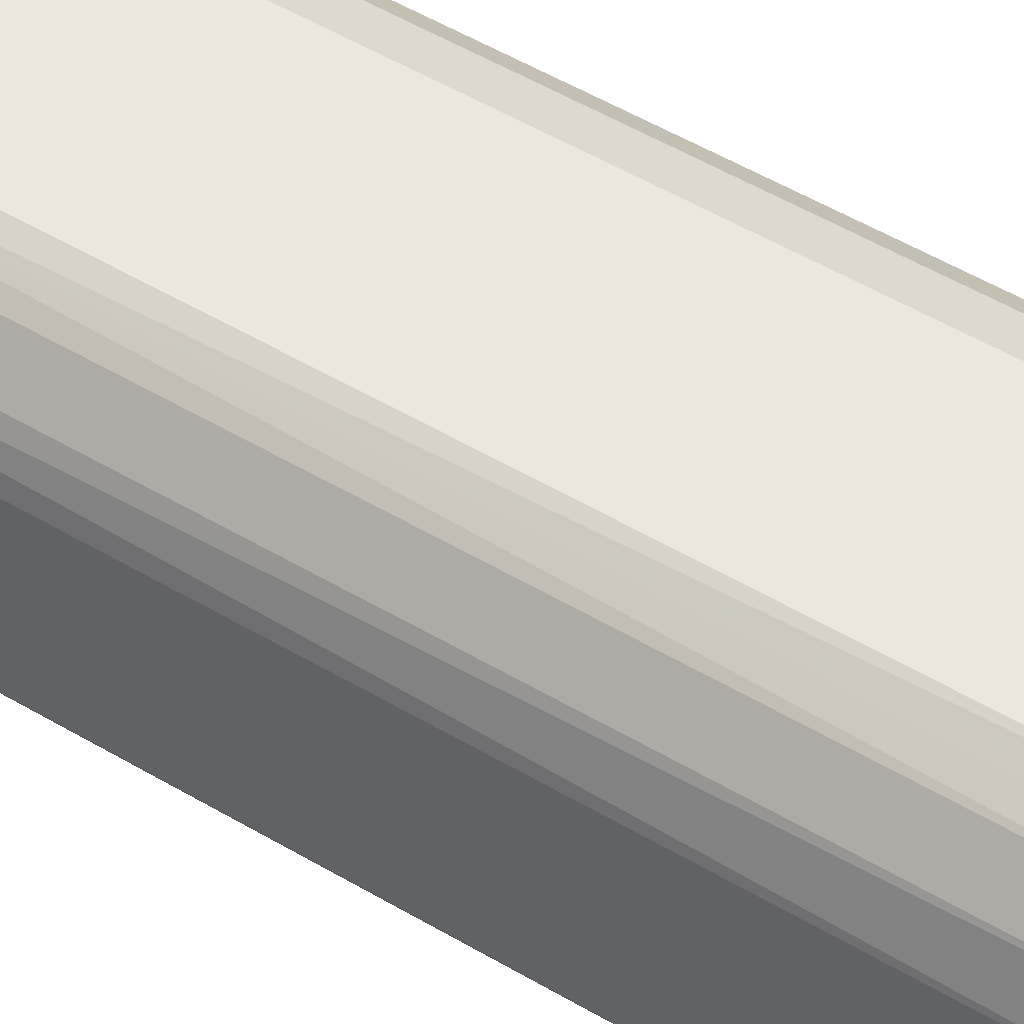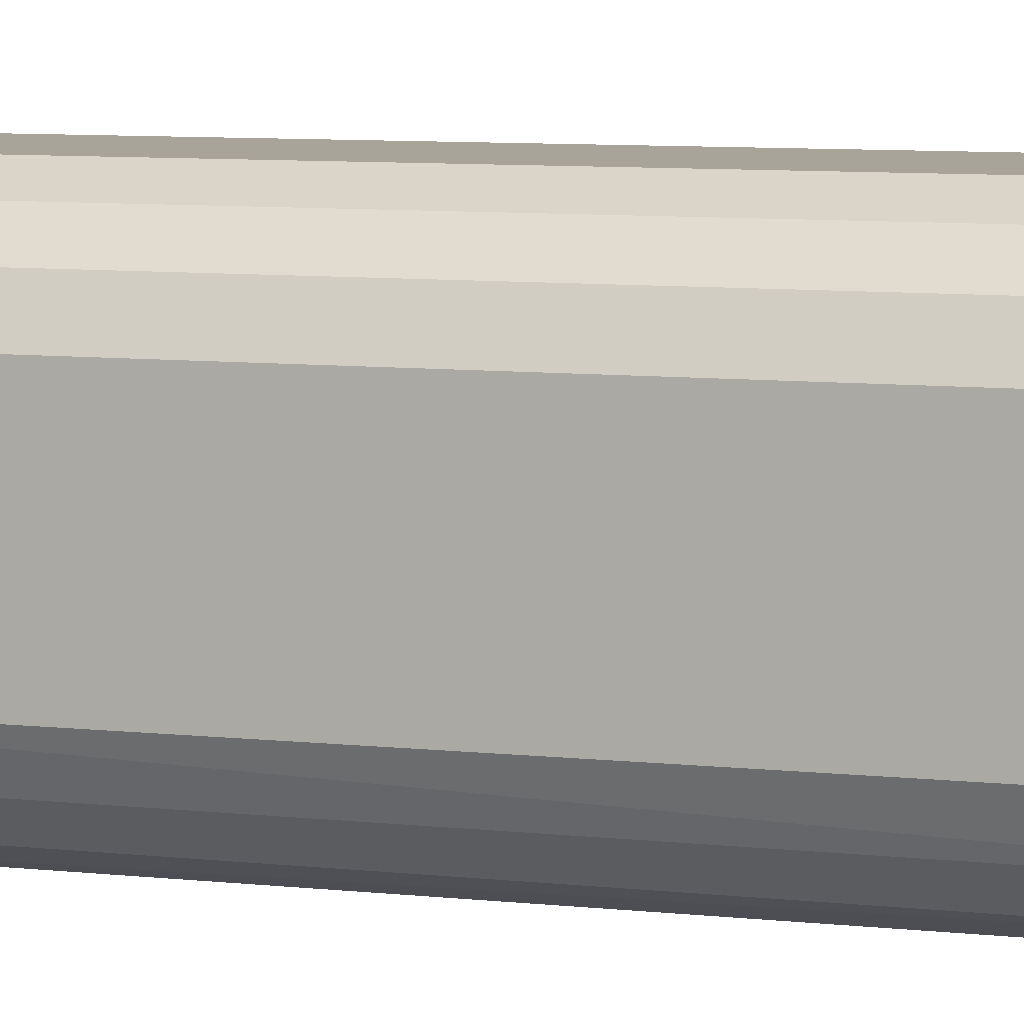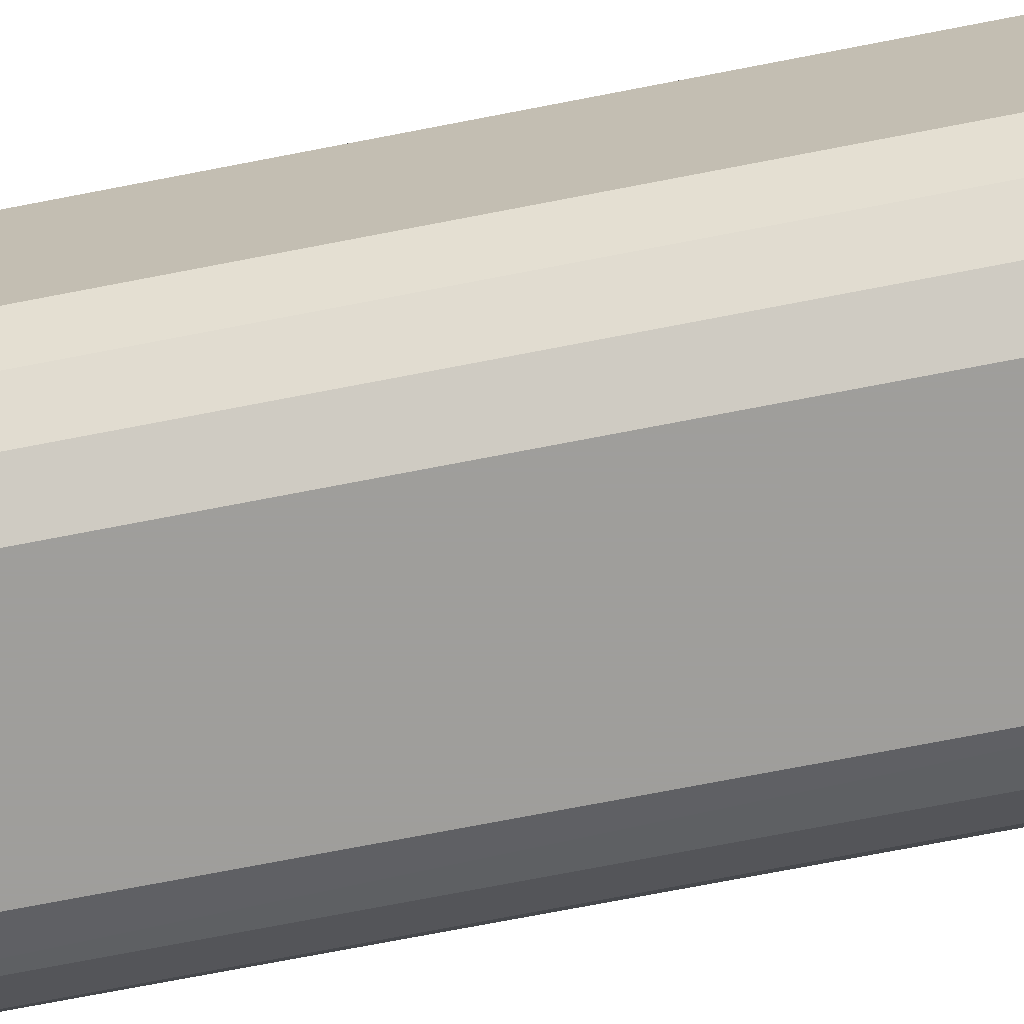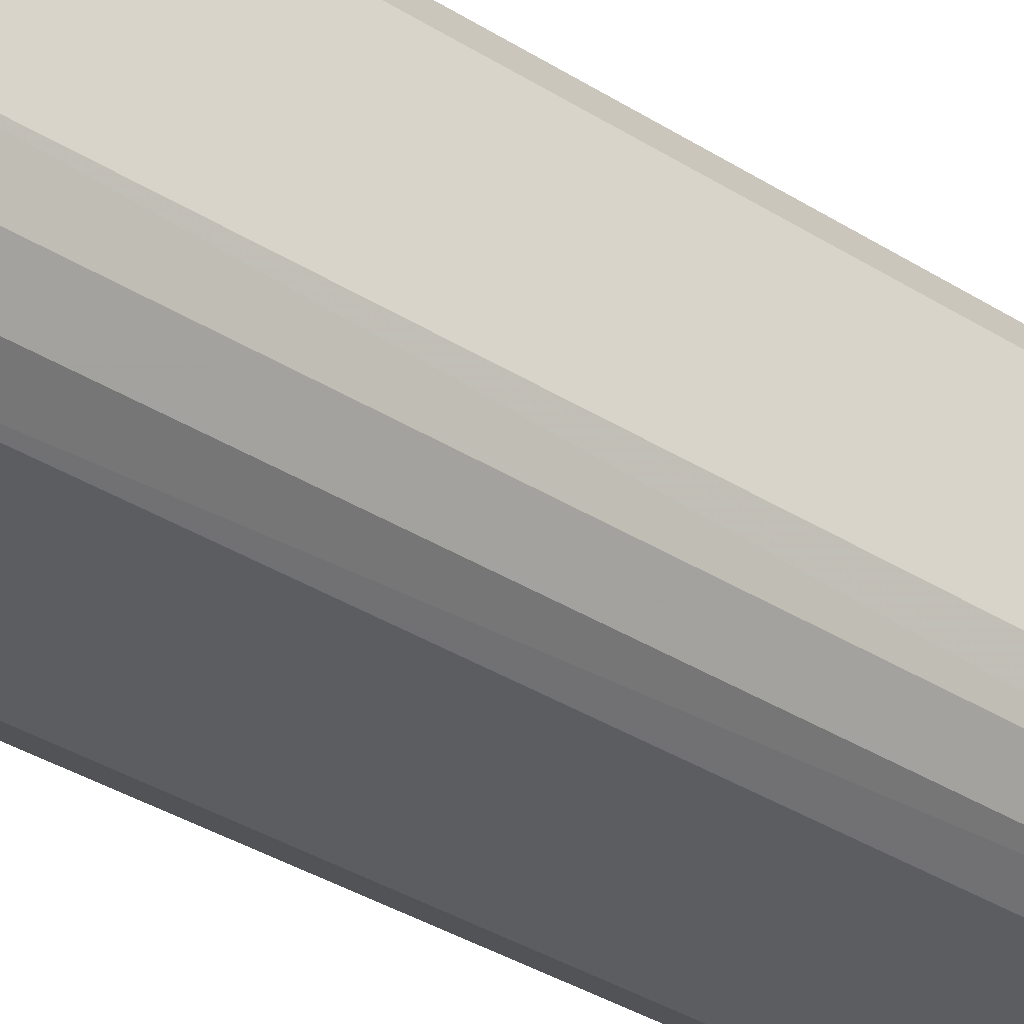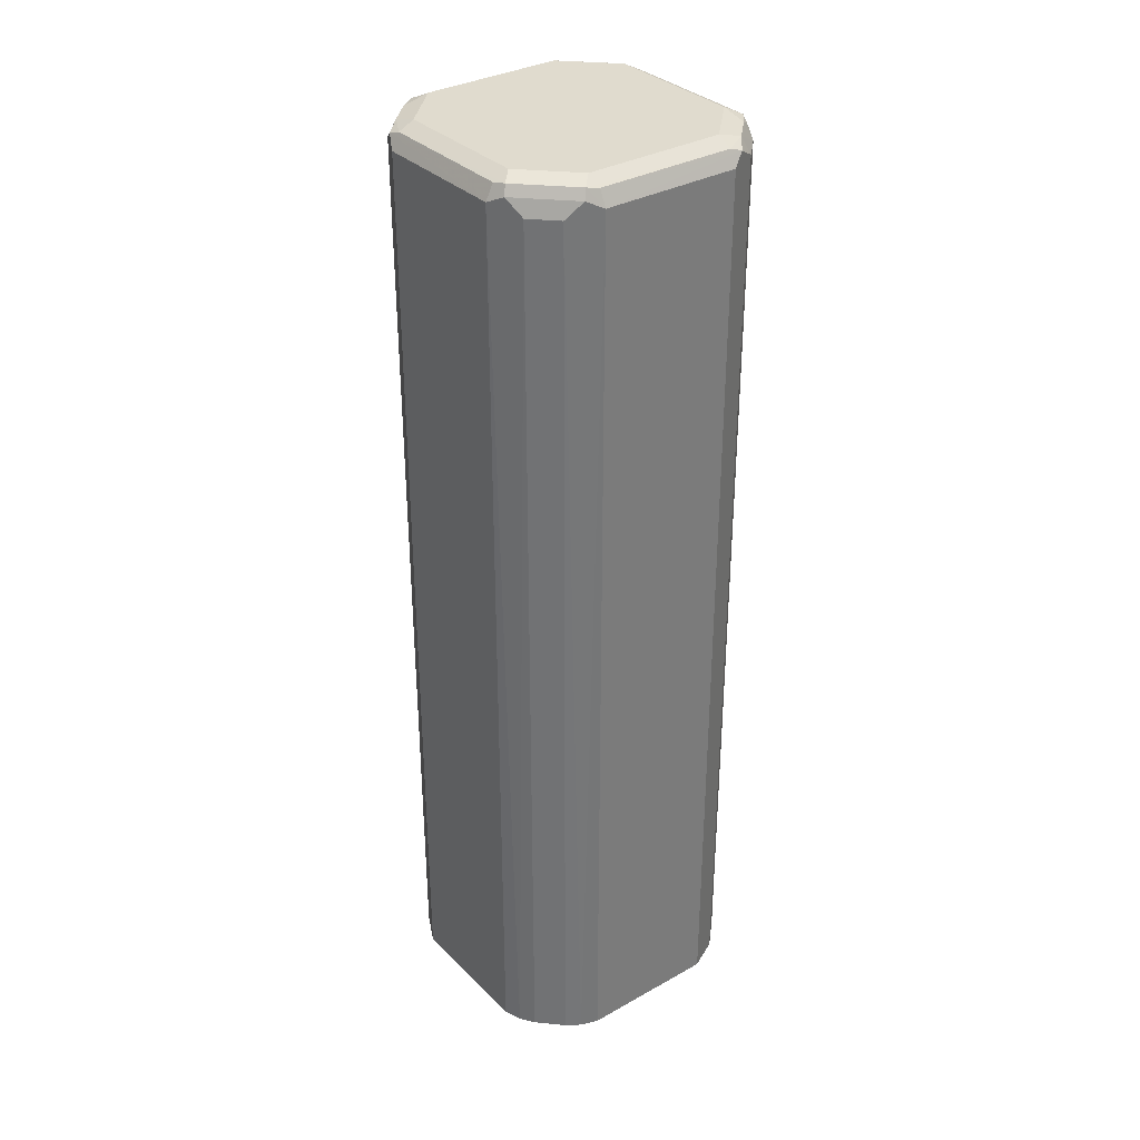
<metadata>
{"format":"obj","ext":"obj","renderer":"f3d","projection":"perspective","resolution":1024,"background":"white","views":[{"elev":53.8,"azim":-57.9,"up":"+Y"},{"elev":7.3,"azim":108.8,"up":"+Y"},{"elev":-70.8,"azim":-78.9,"up":"+Y"},{"elev":-35.7,"azim":50.2,"up":"+Y"},{"elev":33.5,"azim":-127.3,"up":"+Z"}]}
</metadata>
<code>
v -0.06188 0.03094 0.5274
v -0.05916 0.03853 0.5274
v -0.06188 -0.03094 0.5274
v -0.06188 0.03094 0.9386
v -0.055 0.04469 0.5274
v -0.05844 0.03781 0.942
v -0.055 0.04469 0.9351
v -0.055 -0.04469 0.5274
v -0.06188 -0.03094 0.9386
v -0.0593 -0.03609 0.9437
v -0.05844 0.03094 0.9454
v -0.05672 0.03609 0.9463
v -0.04469 0.055 0.5274
v -0.03781 0.05844 0.942
v -0.04641 0.04641 0.9463
v -0.04469 0.055 0.9351
v -0.04469 -0.055 0.5274
v -0.055 -0.04469 0.9386
v -0.05844 -0.03094 0.9454
v -0.05286 -0.04125 0.9463
v -0.05156 -0.03094 0.9489
v -0.05156 0.03094 0.9489
v -0.03853 0.05916 0.5274
v -0.03094 0.06188 0.9386
v -0.03609 0.05672 0.9463
v -0.03094 0.05156 0.9489
v -0.03094 -0.06188 0.5274
v -0.04469 -0.055 0.9386
v -0.04254 -0.05156 0.9463
v -0.03094 -0.05156 0.9489
v -0.03094 0.06188 0.5274
v -0.03094 0.05844 0.9454
v 0.03609 0.0593 0.9437
v 0.03094 0.06188 0.9386
v 0.03094 0.05156 0.9489
v 0.03094 0.05844 0.9454
v 0.03094 -0.06188 0.5274
v -0.03094 -0.06188 0.9386
v -0.03867 -0.05672 0.9437
v -0.03437 -0.05844 0.9454
v 0.03094 -0.05156 0.9489
v 0.03094 0.06188 0.5274
v 0.04469 0.055 0.9386
v 0.04125 0.05286 0.9463
v 0.05156 0.03094 0.9489
v 0.04509 -0.05542 0.5274
v 0.03094 -0.06188 0.9386
v 0.0275 -0.05844 0.9454
v 0.05156 -0.03094 0.9489
v 0.03953 -0.04984 0.9472
v 0.04469 0.055 0.5274
v 0.055 0.04469 0.9386
v 0.05156 0.04254 0.9463
v 0.05844 0.03437 0.9454
v 0.05542 -0.04509 0.5274
v 0.04469 -0.055 0.942
v 0.03609 -0.05672 0.9437
v 0.04984 -0.03953 0.9472
v 0.05844 -0.0275 0.9454
v 0.055 0.04469 0.5274
v 0.05672 0.03867 0.9437
v 0.06188 0.03094 0.9386
v 0.06188 -0.03094 0.5274
v 0.06188 -0.03094 0.9386
v 0.055 -0.04469 0.942
v 0.05672 -0.03609 0.9437
v 0.06188 0.03094 0.5274
f 1 2 5
f 41 50 58
f 41 57 50
f 41 48 57
f 38 40 39
f 38 48 40
f 38 47 48
f 37 46 47
f 35 44 36
f 35 45 44
f 34 51 42
f 34 43 51
f 33 44 43
f 33 36 44
f 33 43 34
f 32 36 33
f 30 48 41
f 30 40 48
f 29 40 30
f 29 39 40
f 28 39 29
f 28 38 39
f 27 47 38
f 27 37 47
f 25 36 32
f 25 35 36
f 25 26 35
f 24 42 31
f 24 34 42
f 24 33 34
f 41 58 49
f 24 32 33
f 43 44 52
f 43 60 51
f 64 66 65
f 62 63 67
f 62 64 63
f 59 66 64
f 58 65 66
f 55 64 65
f 55 63 64
f 54 64 62
f 54 59 64
f 54 62 61
f 53 54 61
f 52 67 60
f 52 62 67
f 52 61 62
f 52 53 61
f 50 65 58
f 50 56 65
f 49 66 59
f 49 58 66
f 47 57 48
f 47 56 57
f 46 56 47
f 46 65 56
f 46 55 65
f 45 54 53
f 45 59 54
f 45 49 59
f 44 53 52
f 44 45 53
f 43 52 60
f 24 25 32
f 50 57 56
f 21 26 22
f 5 16 13
f 5 7 16
f 4 12 6
f 4 11 12
f 4 10 11
f 4 9 10
f 3 18 9
f 3 8 18
f 2 7 5
f 2 6 7
f 2 4 6
f 1 4 2
f 1 9 4
f 1 3 9
f 1 8 3
f 1 17 8
f 1 27 17
f 1 37 27
f 1 46 37
f 1 63 55
f 1 67 63
f 1 60 67
f 1 51 60
f 1 42 51
f 1 31 42
f 1 23 31
f 1 13 23
f 1 5 13
f 23 24 31
f 6 14 16
f 6 16 7
f 1 55 46
f 6 15 14
f 21 35 26
f 6 12 15
f 21 45 35
f 21 49 45
f 21 41 49
f 21 30 41
f 20 30 21
f 20 29 30
f 19 20 21
f 18 28 20
f 17 38 28
f 17 27 38
f 15 26 25
f 15 22 26
f 14 25 24
f 20 28 29
f 14 23 16
f 14 15 25
f 8 17 28
f 9 18 10
f 10 19 11
f 8 28 18
f 10 20 19
f 11 19 12
f 10 18 20
f 12 22 15
f 12 19 21
f 13 16 23
f 14 24 23
f 12 21 22

</code>
